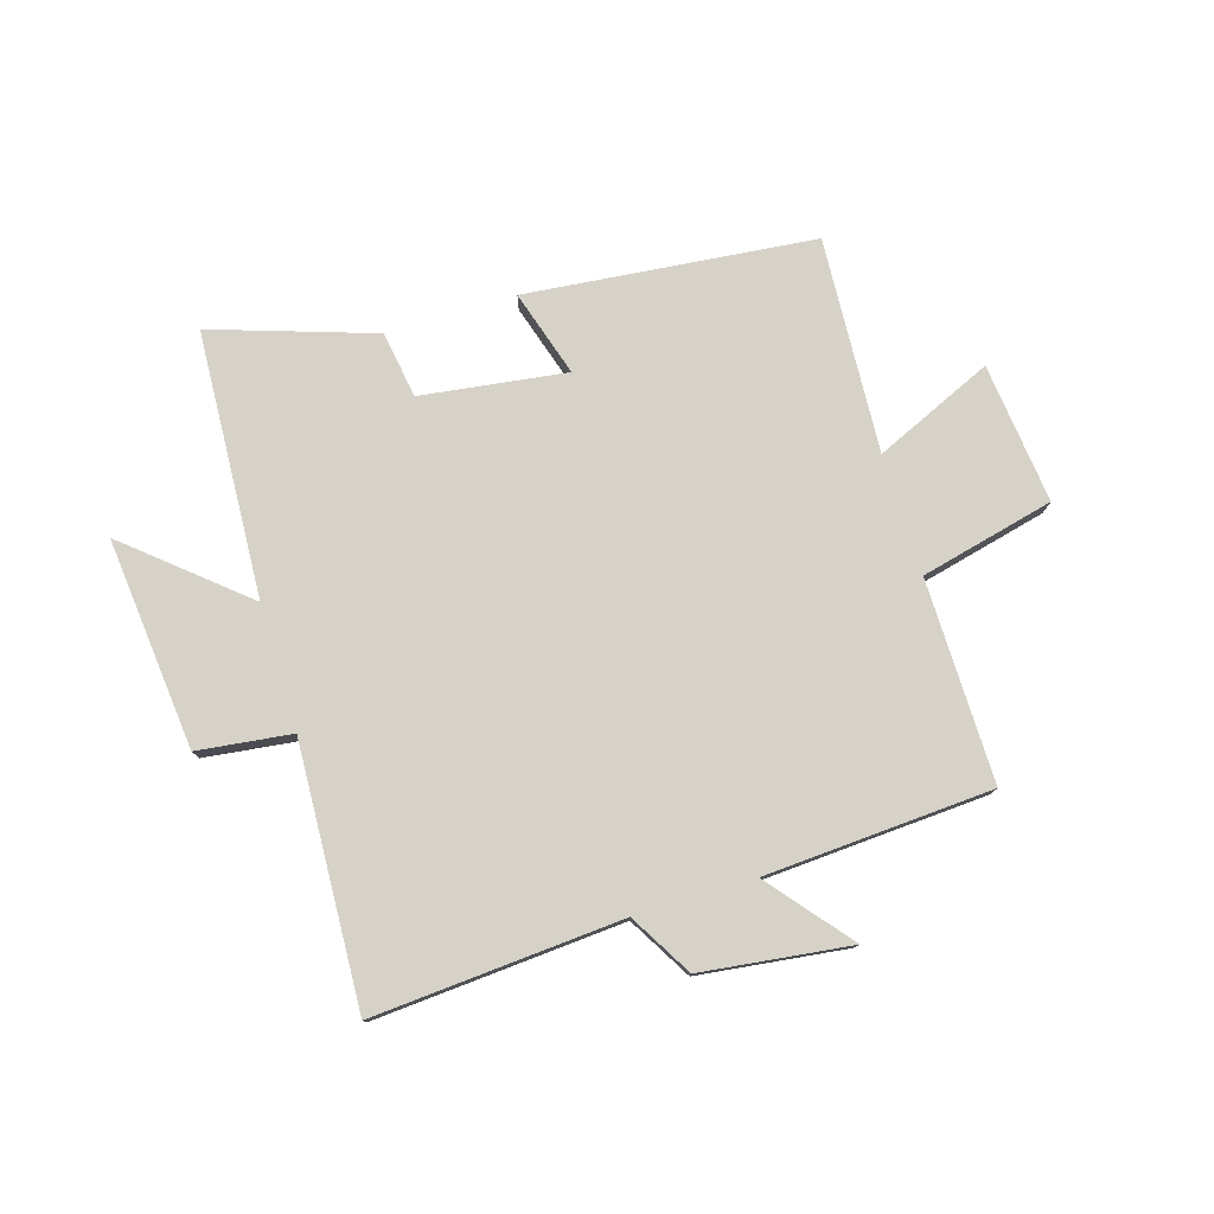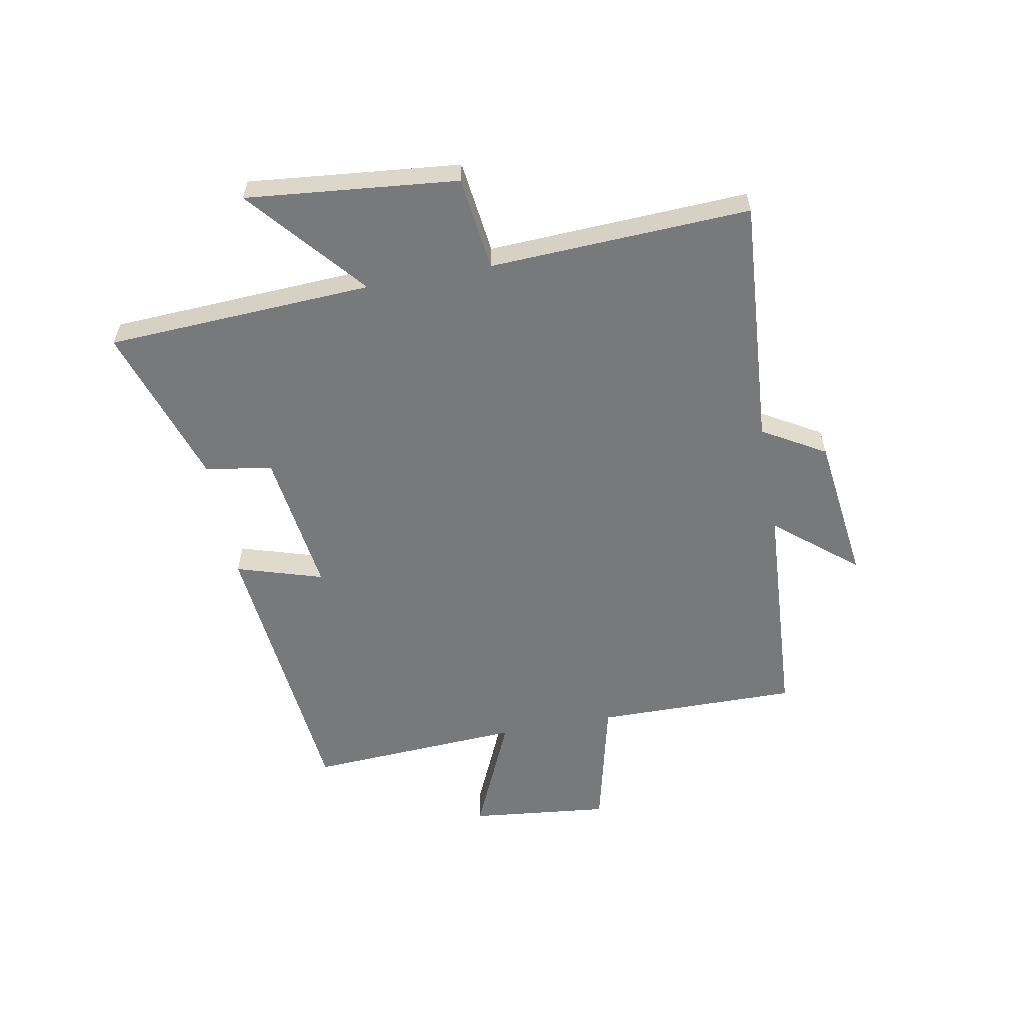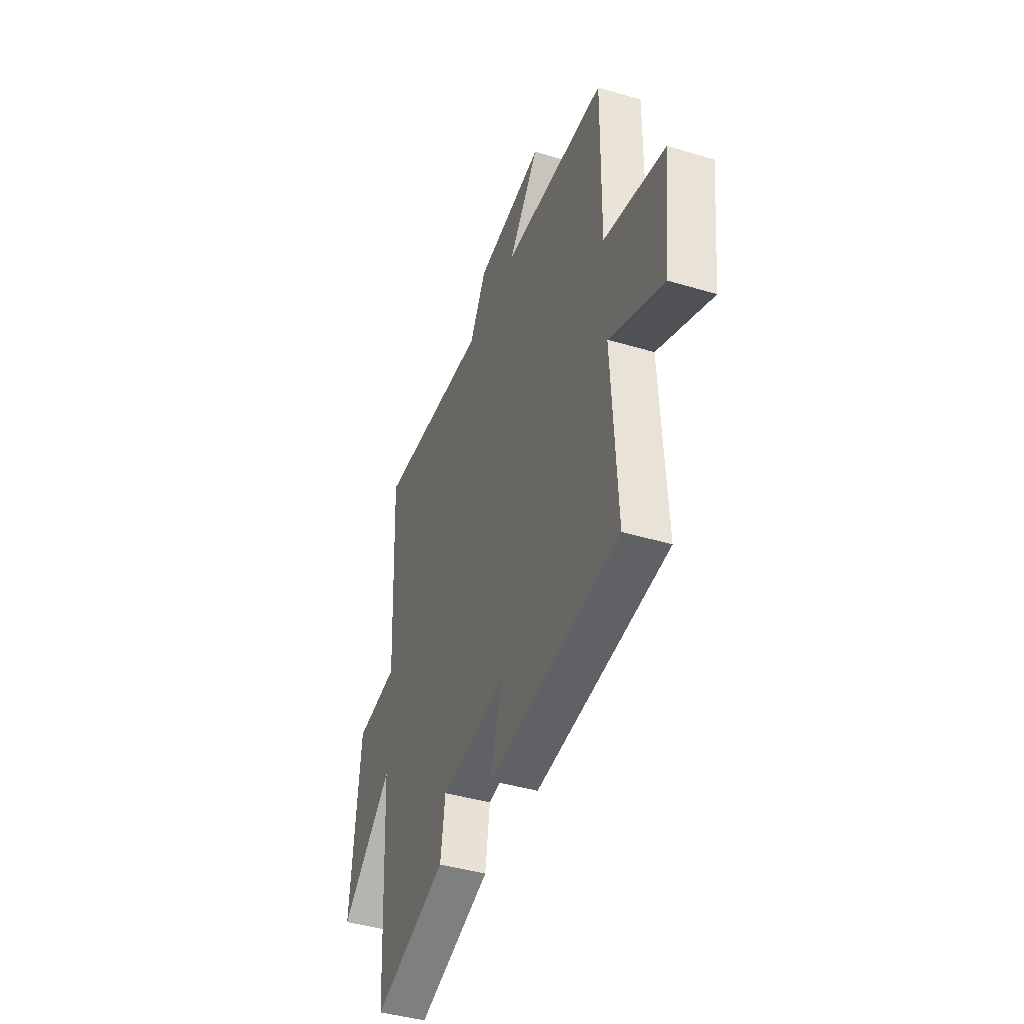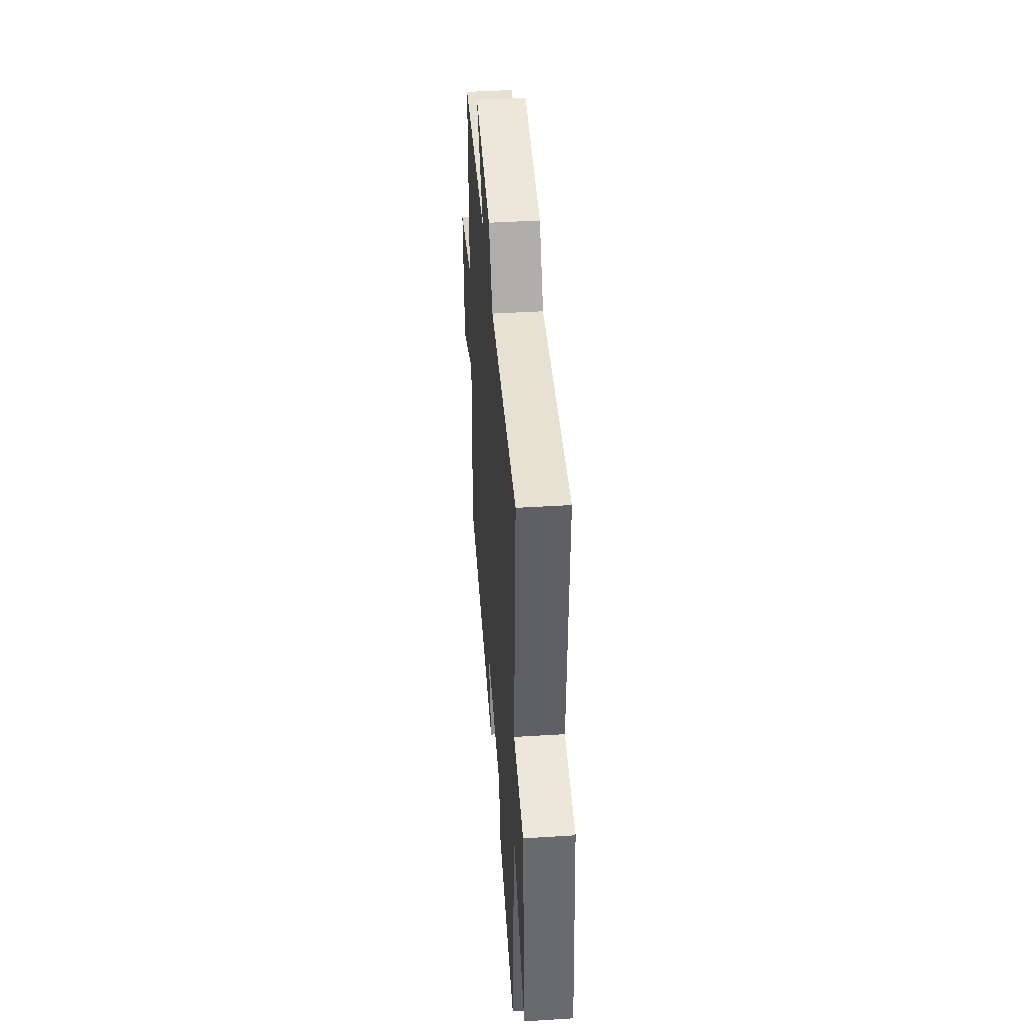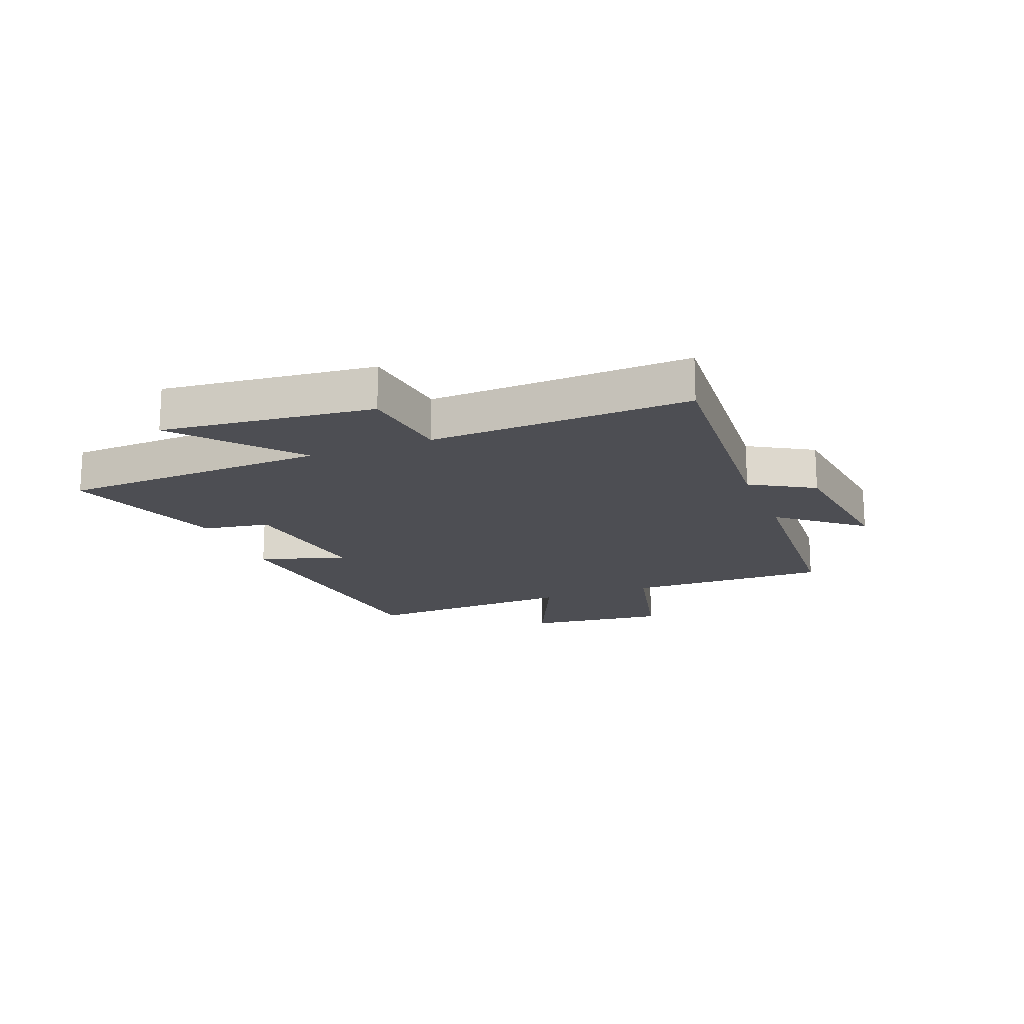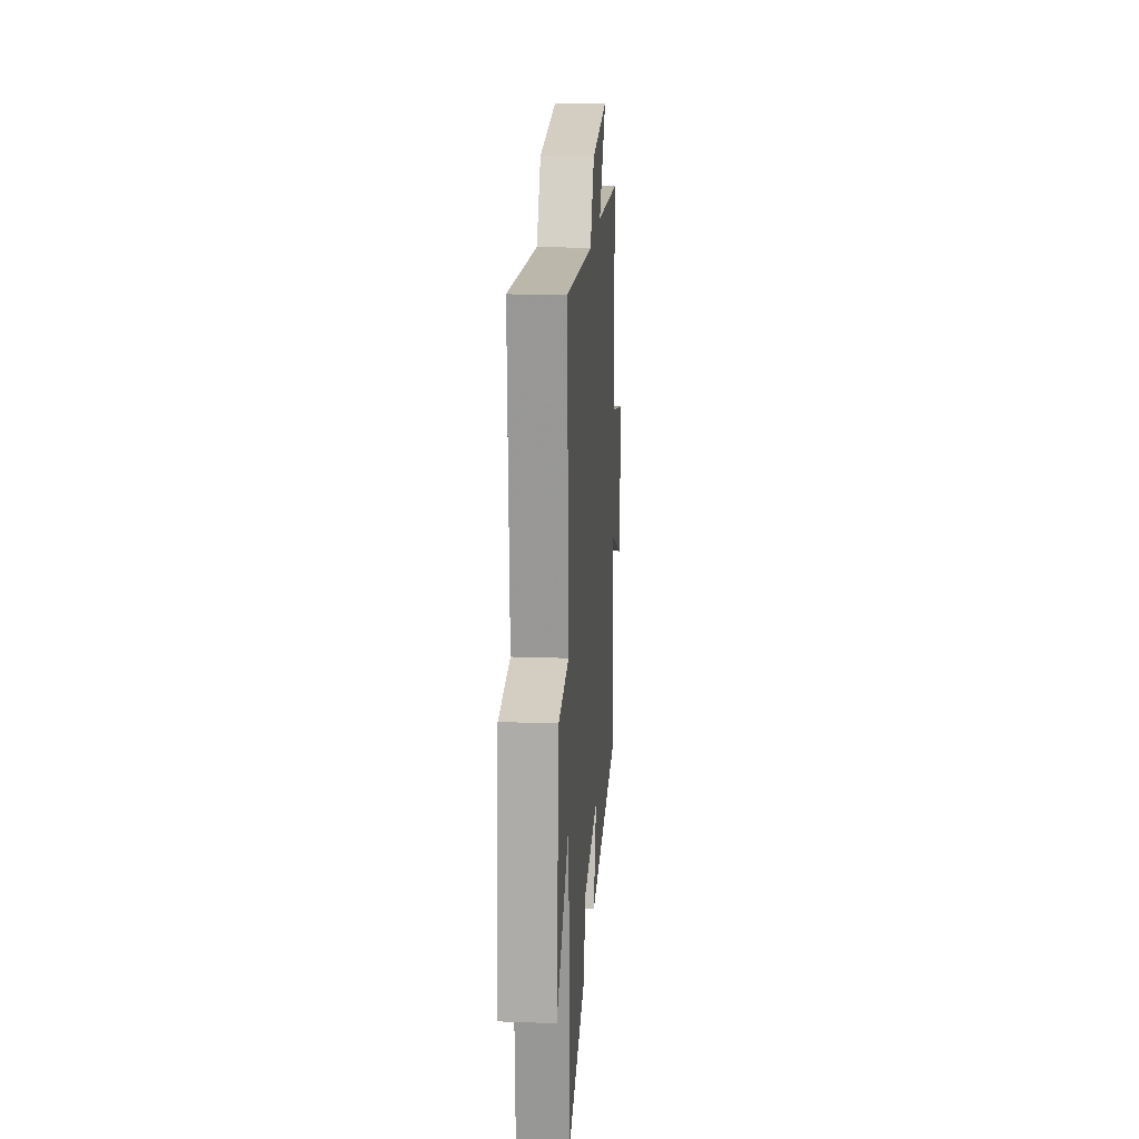
<metadata>
{"format":"obj","ext":"obj","renderer":"f3d","projection":"perspective","resolution":1024,"background":"white","views":[{"elev":77.6,"azim":-16.9,"up":"+Y"},{"elev":-57.7,"azim":-79.5,"up":"+Y"},{"elev":-42.1,"azim":70.2,"up":"+Z"},{"elev":42.9,"azim":-94.2,"up":"+Z"},{"elev":-17.3,"azim":-68.9,"up":"+Y"},{"elev":18.3,"azim":-86.0,"up":"+Z"}]}
</metadata>
<code>
v -0.476 0.07 -0.592
v -0.5 0.07 -0.133
v -0.698 0.07 -0.301
v -0.662 0.07 0.063
v -0.5 0.07 0.083
v -0.521 0.07 0.531
v -0.092 0.07 0.5
v -0.029 0.07 0.608
v 0.227 0.07 0.64
v 0.112 0.07 0.5
v 0.503 0.07 0.476
v 0.5 0.07 0.127
v 0.73 0.07 0.072
v 0.704 0.07 -0.17
v 0.5 0.07 -0.079
v 0.521 0.07 -0.45
v 0.025 0.07 -0.5
v 0.071 0.07 -0.351
v -0.179 0.07 -0.385
v -0.197 0.07 -0.5
v -0.476 0 -0.592
v -0.5 0 -0.133
v -0.698 0 -0.301
v -0.662 0 0.063
v -0.5 0 0.083
v -0.521 0 0.531
v -0.092 0 0.5
v -0.029 0 0.608
v 0.227 0 0.64
v 0.112 0 0.5
v 0.503 0 0.476
v 0.5 0 0.127
v 0.73 0 0.072
v 0.704 0 -0.17
v 0.5 0 -0.079
v 0.521 0 -0.45
v 0.025 0 -0.5
v 0.071 0 -0.351
v -0.179 0 -0.385
v -0.197 0 -0.5
f 19 20 1 2
f 18 19 2
f 15 16 17 18
f 15 18 2
f 12 13 14 15
f 12 15 2
f 10 11 12 2
f 7 8 9 10
f 7 10 2 3
f 5 6 7
f 5 7 3
f 3 4 5
f 22 21 40 39
f 22 39 38
f 38 37 36 35
f 22 38 35
f 35 34 33 32
f 22 35 32
f 22 32 31 30
f 30 29 28 27
f 23 22 30 27
f 27 26 25
f 23 27 25
f 25 24 23
f 1 21 22 2
f 2 22 23 3
f 3 23 24 4
f 4 24 25 5
f 5 25 26 6
f 6 26 27 7
f 7 27 28 8
f 8 28 29 9
f 9 29 30 10
f 10 30 31 11
f 11 31 32 12
f 12 32 33 13
f 13 33 34 14
f 14 34 35 15
f 15 35 36 16
f 16 36 37 17
f 17 37 38 18
f 18 38 39 19
f 19 39 40 20
f 20 40 21 1

</code>
